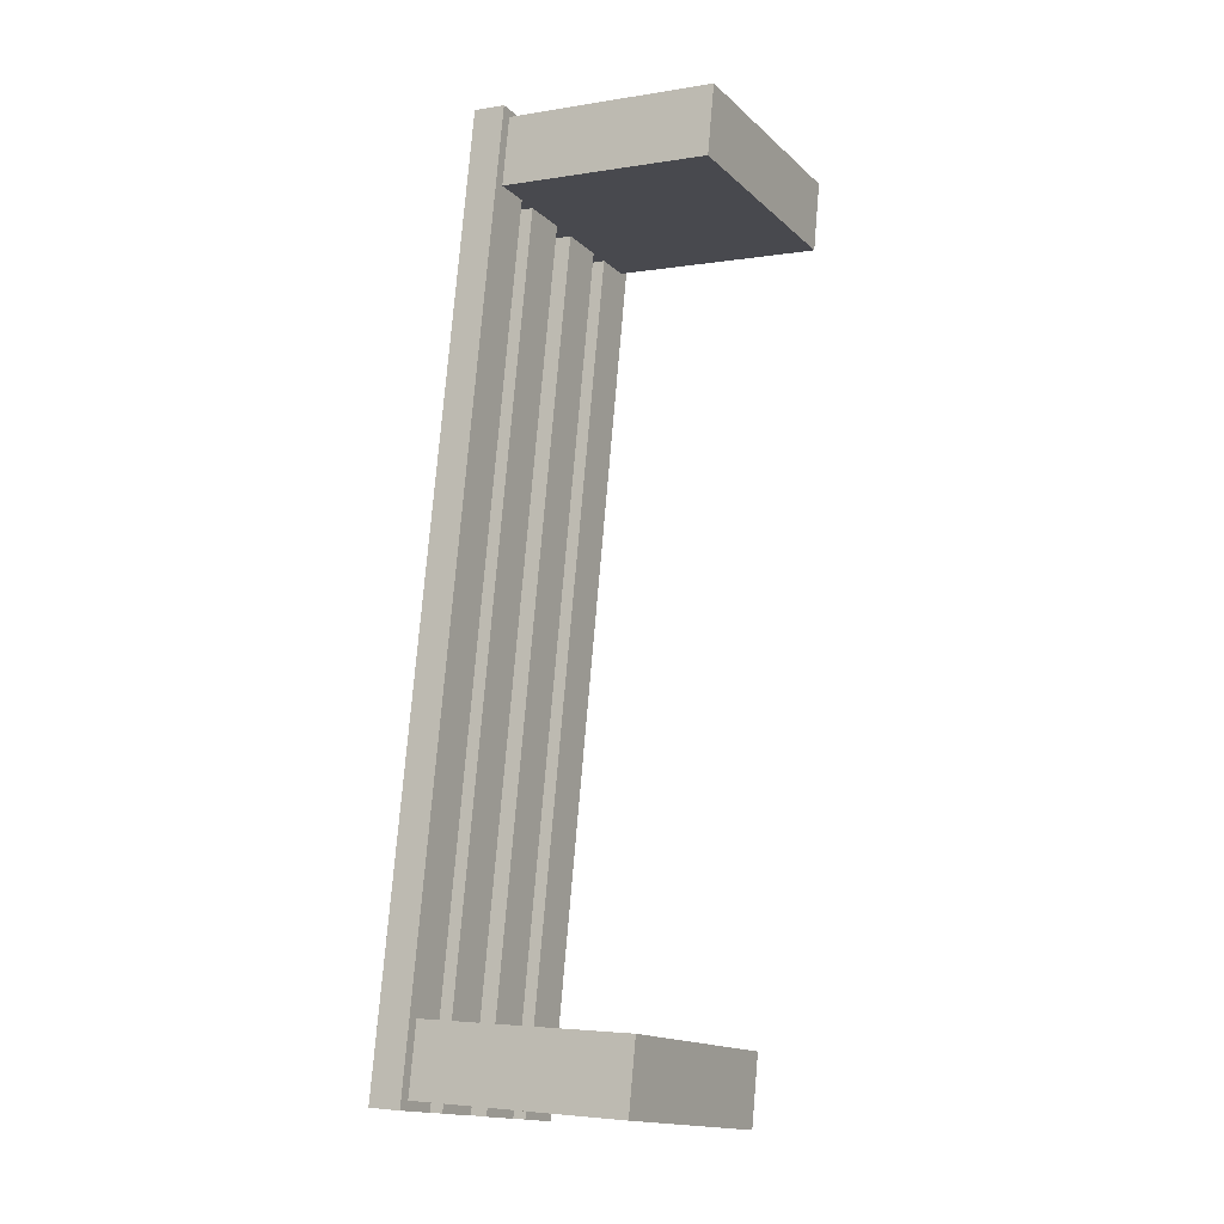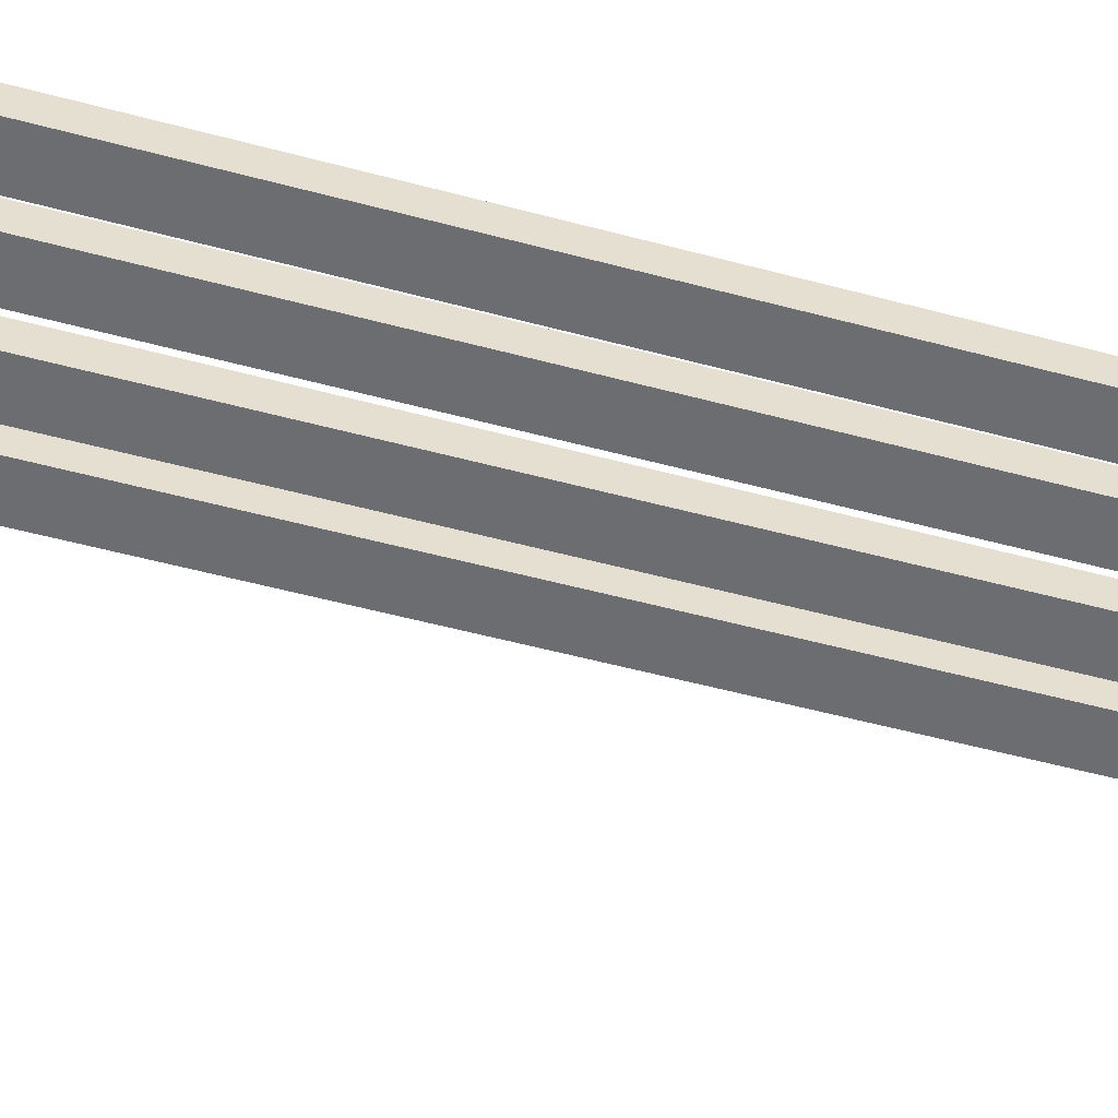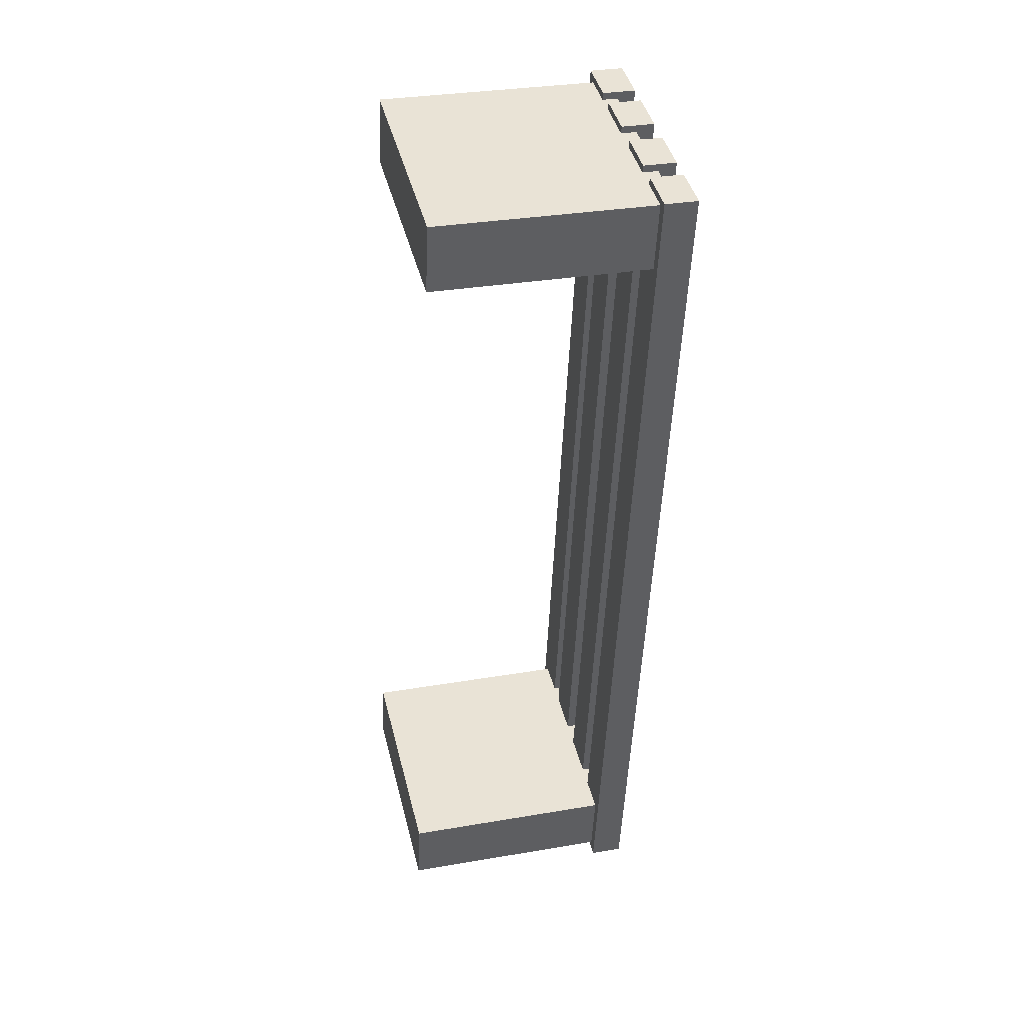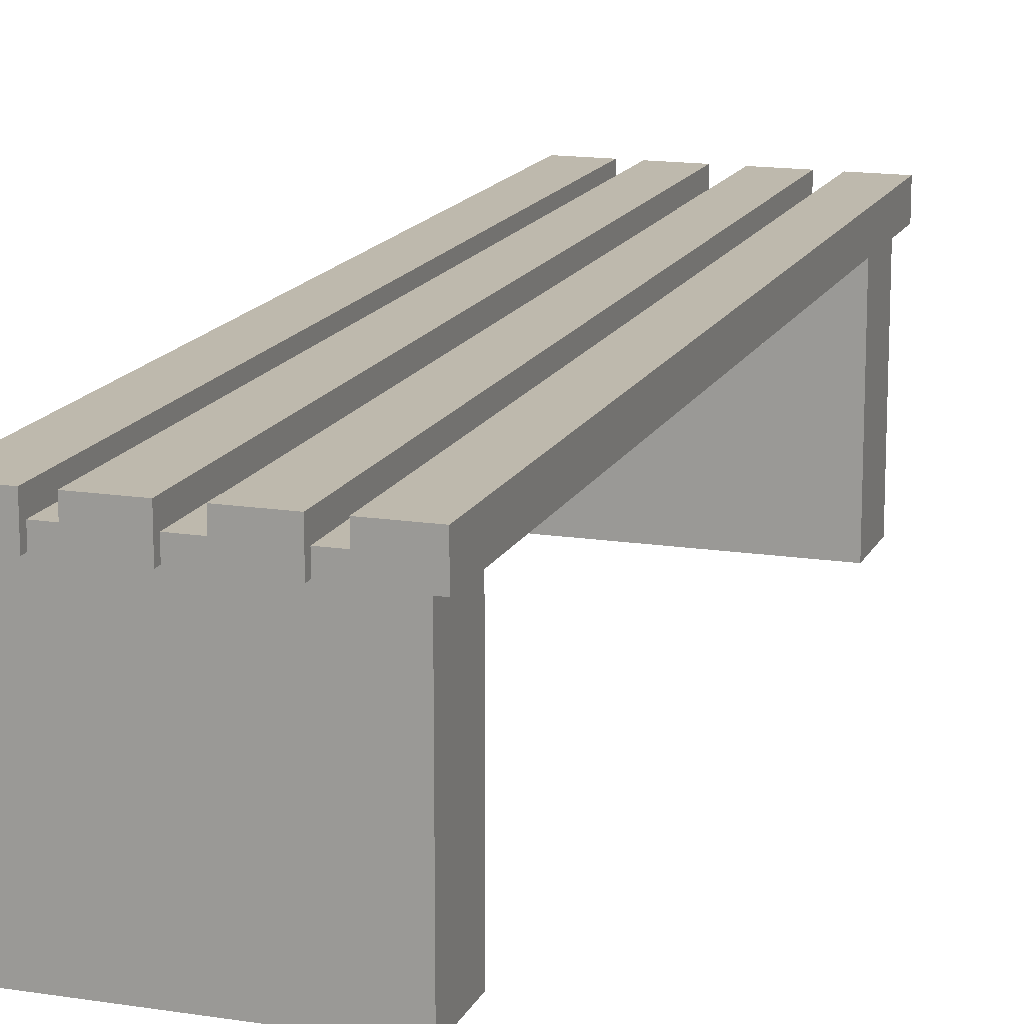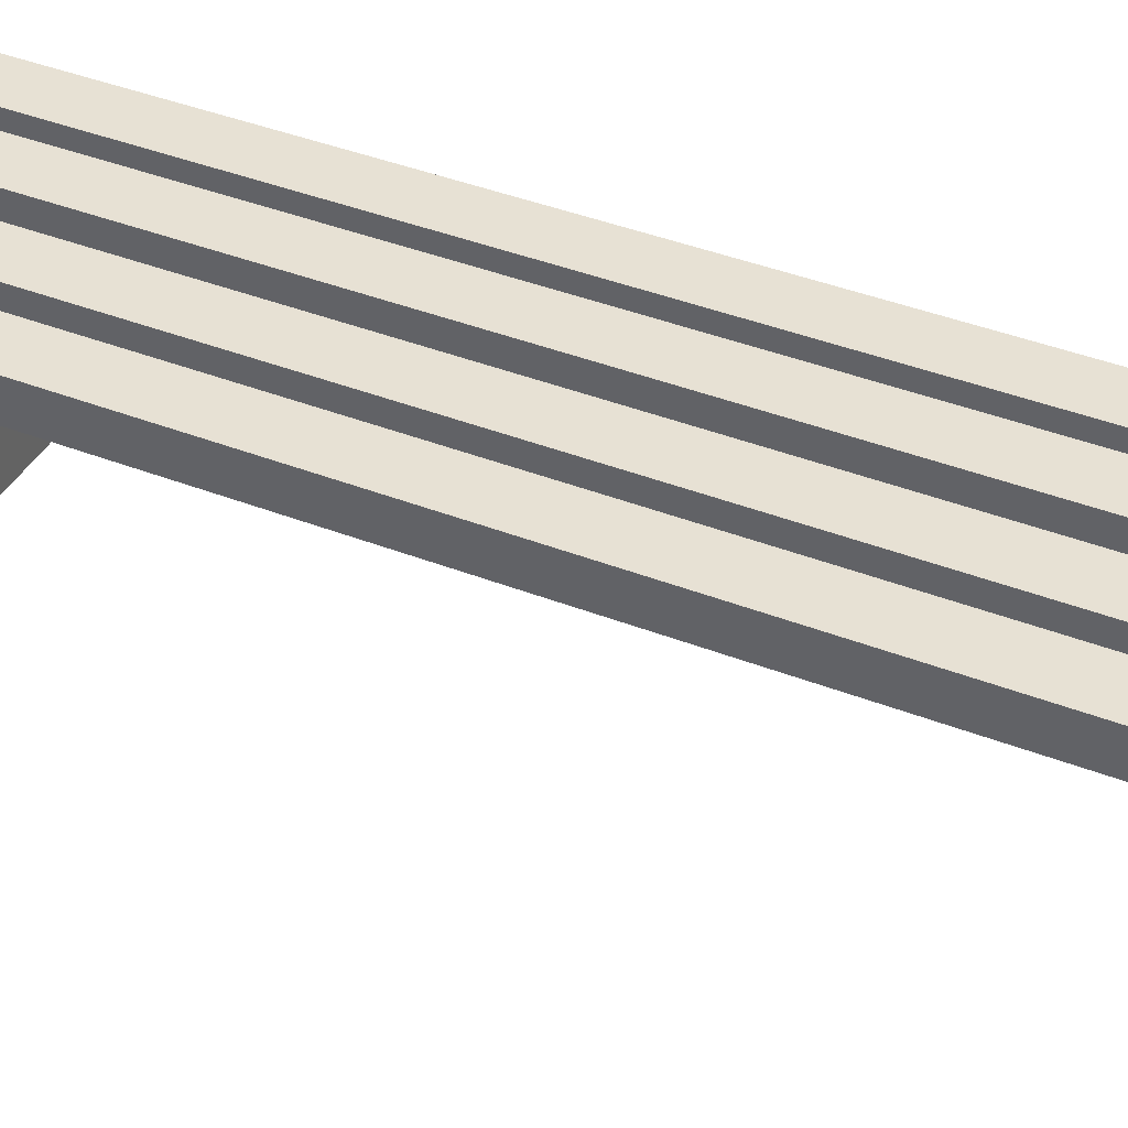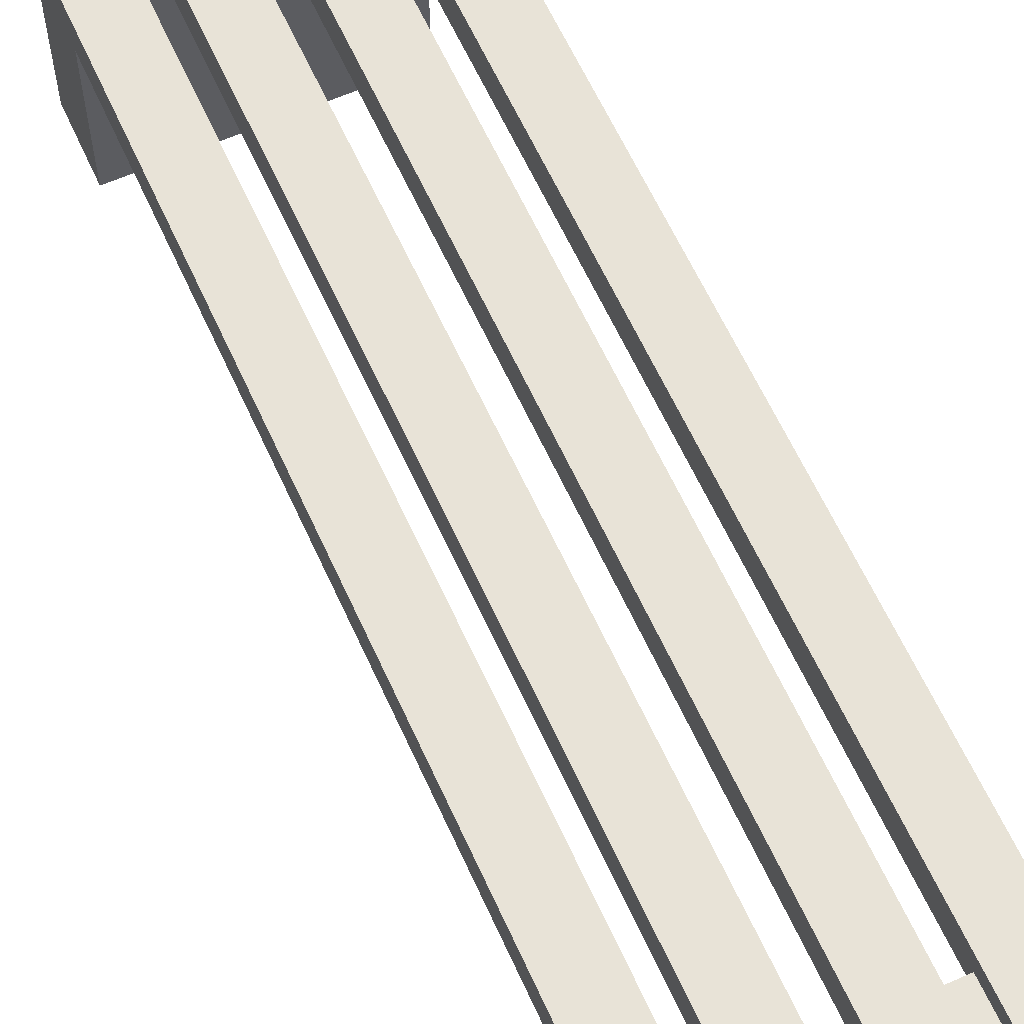
<metadata>
{"format":"obj","ext":"obj","renderer":"f3d","projection":"perspective","resolution":1024,"background":"white","views":[{"elev":-3.7,"azim":-60.5,"up":"+Z"},{"elev":-54.0,"azim":84.1,"up":"+Y"},{"elev":31.5,"azim":76.3,"up":"+Z"},{"elev":15.2,"azim":28.5,"up":"+Y"},{"elev":39.6,"azim":126.1,"up":"+Y"},{"elev":61.9,"azim":-14.3,"up":"+Y"}]}
</metadata>
<code>
v  2171 140.9 -2395
v  2172 140.9 -2389
v  2152 140.9 -2385
v  2151 140.9 -2391
v  2171 160.6 -2395
v  2151 160.6 -2391
v  2152 160.6 -2385
v  2172 160.6 -2389
g Box151
f 1 2 3
f 3 4 1
f 5 6 7
f 7 8 5
f 1 4 6
f 6 5 1
f 4 3 7
f 7 6 4
f 3 2 8
f 8 7 3
f 2 1 5
f 5 8 2
v  2158 140.9 -2465
v  2159 140.9 -2459
v  2140 140.9 -2456
v  2139 140.9 -2462
v  2158 160.6 -2465
v  2139 160.6 -2462
v  2140 160.6 -2456
v  2159 160.6 -2459
g Box152
f 9 10 11
f 11 12 9
f 13 14 15
f 15 16 13
f 9 12 14
f 14 13 9
f 12 11 15
f 15 14 12
f 11 10 16
f 16 15 11
f 10 9 13
f 13 16 10
v  2159 159.3 -2466
v  2173 159.3 -2388
v  2169 159.3 -2388
v  2155 159.3 -2465
v  2159 162.1 -2466
v  2155 162.1 -2465
v  2169 162.1 -2388
v  2173 162.1 -2388
v  2153 159.3 -2465
v  2167 159.3 -2387
v  2163 159.3 -2387
v  2149 159.3 -2464
v  2153 162.1 -2465
v  2149 162.1 -2464
v  2163 162.1 -2387
v  2167 162.1 -2387
v  2147 159.3 -2464
v  2161 159.3 -2386
v  2157 159.3 -2386
v  2143 159.3 -2463
v  2147 162.1 -2464
v  2143 162.1 -2463
v  2157 162.1 -2386
v  2161 162.1 -2386
v  2142 159.3 -2463
v  2155 159.3 -2385
v  2152 159.3 -2385
v  2138 159.3 -2462
v  2142 162.1 -2463
v  2138 162.1 -2462
v  2152 162.1 -2385
v  2155 162.1 -2385
g Box153
f 17 18 19
f 19 20 17
f 21 22 23
f 23 24 21
f 17 20 22
f 22 21 17
f 20 19 23
f 23 22 20
f 19 18 24
f 24 23 19
f 18 17 21
f 21 24 18
f 25 26 27
f 27 28 25
f 29 30 31
f 31 32 29
f 25 28 30
f 30 29 25
f 28 27 31
f 31 30 28
f 27 26 32
f 32 31 27
f 26 25 29
f 29 32 26
f 33 34 35
f 35 36 33
f 37 38 39
f 39 40 37
f 33 36 38
f 38 37 33
f 36 35 39
f 39 38 36
f 35 34 40
f 40 39 35
f 34 33 37
f 37 40 34
f 41 42 43
f 43 44 41
f 45 46 47
f 47 48 45
f 41 44 46
f 46 45 41
f 44 43 47
f 47 46 44
f 43 42 48
f 48 47 43
f 42 41 45
f 45 48 42

</code>
